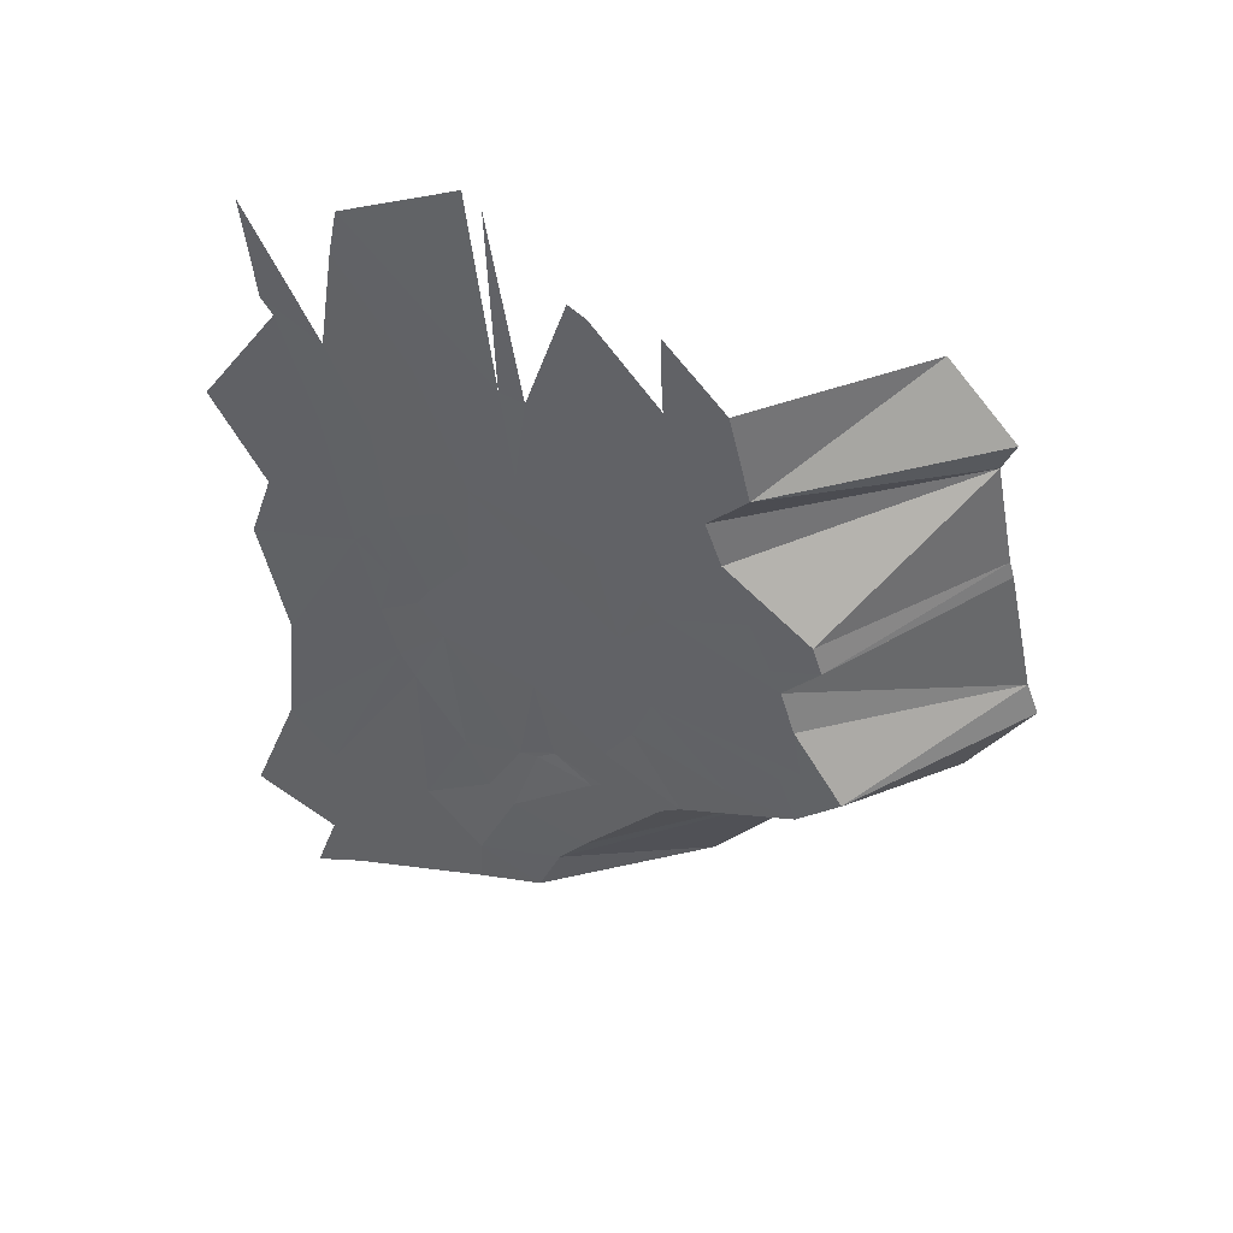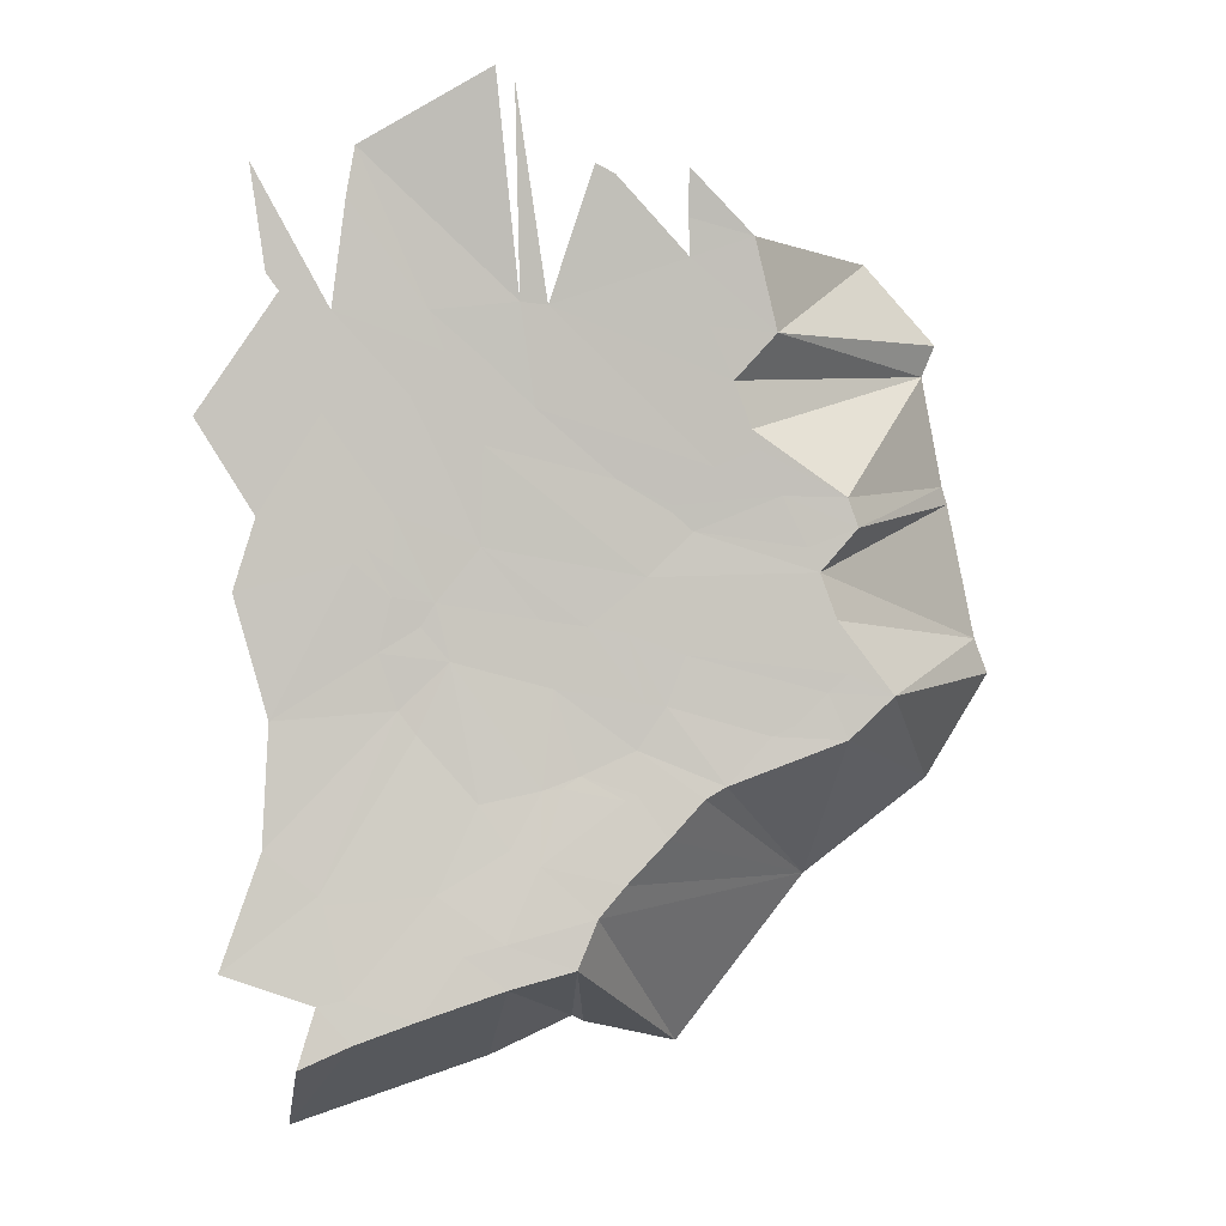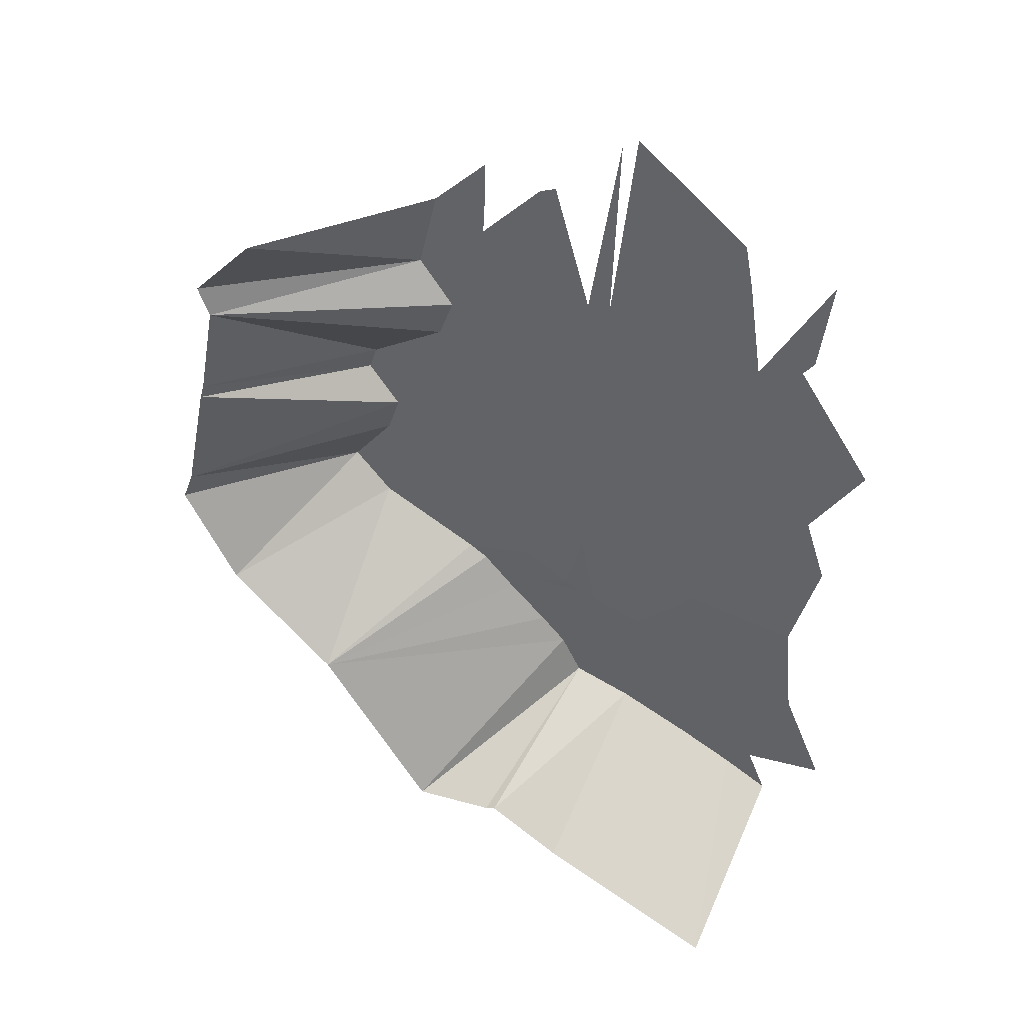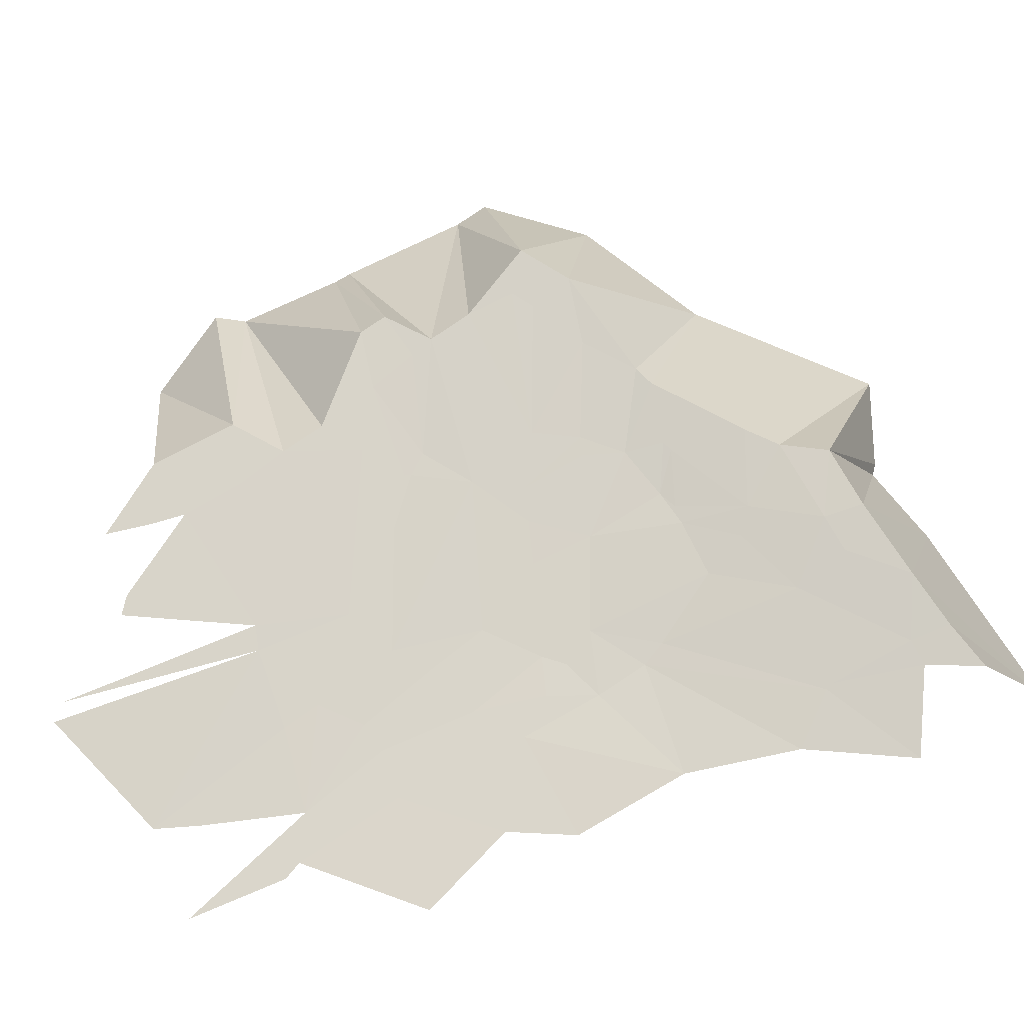
<metadata>
{"format":"obj","ext":"obj","renderer":"f3d","projection":"perspective","resolution":1024,"background":"white","views":[{"elev":47.3,"azim":-157.2,"up":"+Z"},{"elev":3.0,"azim":172.9,"up":"+Z"},{"elev":42.9,"azim":28.8,"up":"+Z"},{"elev":72.9,"azim":75.6,"up":"+Y"}]}
</metadata>
<code>
v -430.9 -10 216.4
v -414.7 3.661 222.6
v -416.1 3.942 218.8
v -430.9 -10 216.4
v -428.5 -10 227.8
v -414.7 3.661 222.6
v -428.5 -10 227.8
v -417.8 3.699 226.1
v -414.7 3.661 222.6
v -432.1 -10 213.4
v -420.6 4.631 212.8
v -426.7 -10 204.6
v -432.1 -10 213.4
v -430.9 -10 216.4
v -420.6 4.631 212.8
v -428 -10 229.3
v -426.2 -10 238.6
v -417 3.563 228.5
v -430.9 -10 216.4
v -416.1 3.942 218.8
v -420.6 4.631 212.8
v -427.3 -10 241.2
v -421.2 -10 247.9
v -411.4 3.315 241.5
v -426.2 -10 238.6
v -409.3 3.135 233.9
v -417 3.563 228.5
v -427.3 -10 241.2
v -411.4 3.315 241.5
v -426.2 -10 238.6
v -428.5 -10 227.8
v -428 -10 229.3
v -417.8 3.699 226.1
v -428 -10 229.3
v -417 3.563 228.5
v -417.8 3.699 226.1
v -426.2 -10 238.6
v -407.9 3.076 237.7
v -409.3 3.135 233.9
v -426.2 -10 238.6
v -411.4 3.315 241.5
v -407.9 3.076 237.7
v -417.8 3.699 226.1
v -413.7 3.507 224.6
v -414.7 3.661 222.6
v -417.8 3.699 226.1
v -411.8 3.253 228.7
v -413.7 3.507 224.6
v -417.8 3.699 226.1
v -417 3.563 228.5
v -411.8 3.253 228.7
v -417 3.563 228.5
v -409.8 3.156 232.3
v -411.8 3.253 228.7
v -417 3.563 228.5
v -409.3 3.135 233.9
v -409.8 3.156 232.3
v -420.6 4.631 212.8
v -416.1 3.942 218.8
v -417 4.249 214.6
v -420.6 4.631 212.8
v -415.3 4.228 213.1
v -417 4.63 209.3
v -426.7 -10 204.6
v -420.6 4.631 212.8
v -417 4.63 209.3
v -421.2 -10 247.9
v -409.5 3.303 249.1
v -411.4 3.315 241.5
v -426.7 -10 204.6
v -417 4.63 209.3
v -416.2 -10 196.6
v -417 4.63 209.3
v -407.2 4.547 205.8
v -416.2 -10 196.6
v -411.4 3.315 241.5
v -404.4 2.947 247.4
v -406 2.995 242
v -411.4 3.315 241.5
v -409.5 3.303 249.1
v -404.4 2.947 247.4
v -409.5 3.303 249.1
v -404.3 3.18 254.4
v -404.3 2.998 250.5
v -420.6 4.631 212.8
v -417 4.249 214.6
v -415.3 4.228 213.1
v -411.4 3.315 241.5
v -406 2.995 242
v -407.9 3.076 237.7
v -416.1 3.942 218.8
v -404 3.42 216.1
v -417 4.249 214.6
v -416.1 3.942 218.8
v -401 2.915 222.3
v -404 3.42 216.1
v -416.1 3.942 218.8
v -414.7 3.661 222.6
v -401 2.915 222.3
v -414.7 3.661 222.6
v -404.7 2.839 225.9
v -401 2.915 222.3
v -417 4.249 214.6
v -404 3.42 216.1
v -415.3 4.228 213.1
v -413.7 3.507 224.6
v -411.8 3.253 228.7
v -404.7 2.839 225.9
v -411.8 3.253 228.7
v -409.8 3.156 232.3
v -406.4 2.941 231
v -417 4.63 209.3
v -415.3 4.228 213.1
v -412.6 4.285 210.5
v -417 4.63 209.3
v -410.8 4.252 209.7
v -407.2 4.547 205.8
v -409.5 3.303 249.1
v -404.3 2.998 250.5
v -404.4 2.947 247.4
v -416.2 -10 196.6
v -405.4 4.631 204.8
v -402.5 4.939 201.7
v -416.2 -10 196.6
v -407.2 4.547 205.8
v -405.4 4.631 204.8
v -416.2 -10 196.6
v -402.5 4.939 201.7
v -399 5.401 198.2
v -416.2 -10 196.6
v -396.8 5.746 195.6
v -405.2 -10 182.5
v -416.2 -10 196.6
v -399 5.401 198.2
v -396.8 5.746 195.6
v -405.2 -10 182.5
v -395.1 6.247 191.7
v -397.4 -10 184.4
v -405.2 -10 182.5
v -396.8 5.746 195.6
v -395.1 6.247 191.7
v -414.7 3.661 222.6
v -413.7 3.507 224.6
v -404.7 2.839 225.9
v -411.8 3.253 228.7
v -403.2 2.747 227.9
v -404.7 2.839 225.9
v -411.8 3.253 228.7
v -406.4 2.941 231
v -403.2 2.747 227.9
v -417 4.63 209.3
v -412.6 4.285 210.5
v -410.8 4.252 209.7
v -409.8 3.156 232.3
v -409.3 3.135 233.9
v -406.4 2.941 231
v -409.3 3.135 233.9
v -407.9 3.076 237.7
v -406.4 2.941 231
v -407.9 3.076 237.7
v -393.3 2.168 243.6
v -406.4 2.941 231
v -407.9 3.076 237.7
v -406 2.995 242
v -393.3 2.168 243.6
v -415.3 4.228 213.1
v -404 3.42 216.1
v -412.6 4.285 210.5
v -406 2.995 242
v -404.4 2.947 247.4
v -393.3 2.168 243.6
v -406.4 2.941 231
v -398.7 2.499 229.9
v -403.2 2.747 227.9
v -406.4 2.941 231
v -392.3 2.152 235.6
v -398.7 2.499 229.9
v -406.4 2.941 231
v -393.3 2.168 243.6
v -392.3 2.152 235.6
v -412.6 4.285 210.5
v -404 3.42 216.1
v -410.8 4.252 209.7
v -410.8 4.252 209.7
v -404 3.42 216.1
v -402.5 3.599 212.1
v -397.4 -10 184.4
v -395.1 6.247 191.7
v -396.4 -10 184.9
v -404.4 2.947 247.4
v -396.9 2.605 254.7
v -393.3 2.168 243.6
v -404.4 2.947 247.4
v -398.5 2.692 253.8
v -396.9 2.605 254.7
v -410.8 4.252 209.7
v -402.5 3.599 212.1
v -407.2 4.547 205.8
v -404.7 2.839 225.9
v -403.2 2.747 227.9
v -403.1 2.741 227.3
v -393.3 2.168 243.6
v -391.1 2.018 243.9
v -392.3 2.152 235.6
v -404.7 2.839 225.9
v -403.1 2.741 227.3
v -401 2.915 222.3
v -403.2 2.747 227.9
v -398.7 2.499 229.9
v -403.1 2.741 227.3
v -403.1 2.741 227.3
v -398.7 2.499 229.9
v -401 2.915 222.3
v -407.2 4.547 205.8
v -402.5 3.599 212.1
v -400.1 3.689 208.6
v -404 3.42 216.1
v -401 2.915 222.3
v -399.4 3.096 217.9
v -393.3 2.168 243.6
v -390.7 2.523 261
v -391.1 2.018 243.9
v -407.2 4.547 205.8
v -400.1 3.689 208.6
v -405.4 4.631 204.8
v -404 3.42 216.1
v -399.4 3.096 217.9
v -402.5 3.599 212.1
v -398.7 2.499 229.9
v -388.2 2.093 232.7
v -401 2.915 222.3
v -402.5 3.599 212.1
v -399.4 3.096 217.9
v -400.8 3.498 212.3
v -391.1 2.018 243.9
v -388.5 1.942 239.2
v -392.3 2.152 235.6
v -391.1 2.018 243.9
v -389.2 2.453 262.1
v -378.3 1.117 256
v -405.4 4.631 204.8
v -400 4.22 205.2
v -402.5 4.939 201.7
v -405.4 4.631 204.8
v -400.1 3.689 208.6
v -400 4.22 205.2
v -398.7 2.499 229.9
v -392.3 2.152 235.6
v -388.2 2.093 232.7
v -401 2.915 222.3
v -396.3 2.933 218.4
v -399.4 3.096 217.9
v -401 2.915 222.3
v -388.2 2.093 232.7
v -387.9 2.325 224.7
v -402.5 3.599 212.1
v -400.8 3.498 212.3
v -400.1 3.689 208.6
v -401 2.915 222.3
v -387.9 2.325 224.7
v -396.3 2.933 218.4
v -399.4 3.096 217.9
v -396.3 2.933 218.4
v -400.8 3.498 212.3
v -388.2 2.093 232.7
v -385.9 2.136 229.4
v -387.9 2.325 224.7
v -402.5 4.939 201.7
v -400 4.22 205.2
v -399.2 4.268 204.7
v -400.8 3.498 212.3
v -396.3 2.933 218.4
v -393.6 3.087 213.5
v -396.3 2.933 218.4
v -387.9 2.325 224.7
v -392.5 2.747 218.9
v -400.8 3.498 212.3
v -393.6 3.087 213.5
v -400.1 3.689 208.6
v -402.5 4.939 201.7
v -399.2 4.268 204.7
v -399 5.401 198.2
v -396.3 2.933 218.4
v -392.5 2.747 218.9
v -393.6 3.087 213.5
v -391.1 2.018 243.9
v -383.9 1.687 243.2
v -388.5 1.942 239.2
v -391.1 2.018 243.9
v -378.3 1.117 256
v -383.9 1.687 243.2
v -400.1 3.689 208.6
v -395.6 3.761 206.7
v -400 4.22 205.2
v -399.2 4.268 204.7
v -392.3 4.982 199.8
v -399 5.401 198.2
v -400.1 3.689 208.6
v -393.6 3.087 213.5
v -395.6 3.761 206.7
v -392.3 2.152 235.6
v -388.5 1.942 239.2
v -388.2 2.093 232.7
v -388.5 1.942 239.2
v -385.2 1.813 240
v -388.2 2.093 232.7
v -400 4.22 205.2
v -395.6 3.761 206.7
v -399.2 4.268 204.7
v -399.2 4.268 204.7
v -394.2 3.908 205.7
v -392.3 4.982 199.8
v -383.9 1.687 243.2
v -378.3 1.117 256
v -377.6 1.22 252
v -399.2 4.268 204.7
v -395.6 3.761 206.7
v -394.2 3.908 205.7
v -388.5 1.942 239.2
v -383.9 1.687 243.2
v -385.2 1.813 240
v -399 5.401 198.2
v -392.3 4.982 199.8
v -396.8 5.746 195.6
v -396.4 -10 184.9
v -389.6 6.485 190.3
v -389.4 -10 181.7
v -396.4 -10 184.9
v -395.1 6.247 191.7
v -389.6 6.485 190.3
v -395.6 3.761 206.7
v -393.6 3.087 213.5
v -392.6 3.913 205.6
v -394.2 3.908 205.7
v -392.6 3.913 205.6
v -392.3 4.982 199.8
v -392.5 2.747 218.9
v -385.5 2.711 215.7
v -393.6 3.087 213.5
v -392.5 2.747 218.9
v -384.4 2.432 220.3
v -385.5 2.711 215.7
v -392.5 2.747 218.9
v -387.9 2.325 224.7
v -384.4 2.432 220.3
v -388.2 2.093 232.7
v -385.2 1.813 240
v -382.5 1.844 236.5
v -396.8 5.746 195.6
v -389.5 5.979 193.8
v -395.1 6.247 191.7
v -396.8 5.746 195.6
v -392.3 4.982 199.8
v -389.5 5.979 193.8
v -395.6 3.761 206.7
v -392.6 3.913 205.6
v -394.2 3.908 205.7
v -393.6 3.087 213.5
v -385.5 2.711 215.7
v -392.6 3.913 205.6
v -392.6 3.913 205.6
v -390 4.661 201
v -392.3 4.982 199.8
v -392.6 3.913 205.6
v -385.5 2.711 215.7
v -387.6 3.983 204.6
v -395.1 6.247 191.7
v -389.5 5.979 193.8
v -389.6 6.485 190.3
v -388.2 2.093 232.7
v -382.5 1.844 236.5
v -385.9 2.136 229.4
v -387.6 3.983 204.6
v -385.5 2.711 215.7
v -382.8 3.091 210
v -385.2 1.813 240
v -376.4 1.533 243.1
v -382.5 1.844 236.5
v -385.2 1.813 240
v -383.9 1.687 243.2
v -376.4 1.533 243.1
v -392.6 3.913 205.6
v -387.6 3.983 204.6
v -390 4.661 201
v -383.9 1.687 243.2
v -377.6 1.22 252
v -376.4 1.533 243.1
v -387.9 2.325 224.7
v -385.9 2.136 229.4
v -381.2 2.178 227.2
v -392.3 4.982 199.8
v -390 4.661 201
v -389.5 5.979 193.8
v -390 4.661 201
v -384.2 5.003 197.6
v -389.5 5.979 193.8
v -389.4 -10 181.7
v -389.6 6.485 190.3
v -382.6 6.554 188.1
v -387.9 2.325 224.7
v -381.2 2.178 227.2
v -384.4 2.432 220.3
v -385.9 2.136 229.4
v -382.5 1.844 236.5
v -379.9 1.839 235.5
v -385.9 2.136 229.4
v -379.9 1.839 235.5
v -381.2 2.178 227.2
v -390 4.661 201
v -387.6 3.983 204.6
v -384.2 5.003 197.6
v -389.4 -10 181.7
v -382.6 6.554 188.1
v -372.7 -10 176.3
v -389.6 6.485 190.3
v -389.5 5.979 193.8
v -386.2 5.939 192.9
v -389.5 5.979 193.8
v -384.2 5.003 197.6
v -386.2 5.939 192.9
v -382.5 1.844 236.5
v -376.4 1.533 243.1
v -379.9 1.839 235.5
v -385.5 2.711 215.7
v -384.4 2.432 220.3
v -383.2 2.492 218.4
v -384.4 2.432 220.3
v -381.2 2.178 227.2
v -381.1 2.358 223.1
v -389.6 6.485 190.3
v -386.2 5.939 192.9
v -382.6 6.554 188.1
v -386.2 5.939 192.9
v -383.8 5.955 192
v -382.6 6.554 188.1
v -387.6 3.983 204.6
v -382.8 3.091 210
v -384.2 5.003 197.6
v -385.5 2.711 215.7
v -381.4 2.851 211.9
v -382.8 3.091 210
v -385.5 2.711 215.7
v -379.8 2.6 216.4
v -381.4 2.851 211.9
v -385.5 2.711 215.7
v -383.2 2.492 218.4
v -379.8 2.6 216.4
v -379.9 1.839 235.5
v -375.6 1.857 235.2
v -381.2 2.178 227.2
v -386.2 5.939 192.9
v -384.2 5.003 197.6
v -383.8 5.955 192
v -384.2 5.003 197.6
v -375.1 4.575 197.7
v -375.5 4.699 197
v -384.2 5.003 197.6
v -382.8 3.091 210
v -375.1 4.575 197.7
v -382.6 6.554 188.1
v -377.6 6.513 186.3
v -372.7 -10 176.3
v -384.4 2.432 220.3
v -380.9 2.452 220.8
v -383.2 2.492 218.4
v -384.4 2.432 220.3
v -381.1 2.358 223.1
v -380.9 2.452 220.8
v -379.9 1.839 235.5
v -376.4 1.533 243.1
v -375.6 1.857 235.2
v -381.2 2.178 227.2
v -379 2.302 224.6
v -381.1 2.358 223.1
v -376.4 1.533 243.1
v -370.1 1.098 254.7
v -371.3 1.454 246
v -384.2 5.003 197.6
v -377.1 5.906 189.8
v -383.8 5.955 192
v -384.2 5.003 197.6
v -375.5 4.699 197
v -377.1 5.906 189.8
v -383.2 2.492 218.4
v -380.9 2.452 220.8
v -379.8 2.6 216.4
v -381.2 2.178 227.2
v -375.6 1.857 235.2
v -379 2.302 224.6
v -381.1 2.358 223.1
v -379 2.302 224.6
v -380.9 2.452 220.8
v -382.8 3.091 210
v -381.4 2.851 211.9
v -375.1 4.575 197.7
v -376.4 1.533 243.1
v -372.4 1.502 244.6
v -375.6 1.857 235.2
v -376.4 1.533 243.1
v -371.3 1.454 246
v -372.4 1.502 244.6
v -383.8 5.955 192
v -377.1 5.906 189.8
v -382.6 6.554 188.1
v -381.4 2.851 211.9
v -370.8 4.044 201.2
v -375.1 4.575 197.7
v -380.9 2.452 220.8
v -379 2.302 224.6
v -377.9 2.357 223.5
v -382.6 6.554 188.1
v -377.1 5.906 189.8
v -377.6 6.513 186.3
v -380.9 2.452 220.8
v -377.9 2.357 223.5
v -379.8 2.6 216.4
v -381.4 2.851 211.9
v -371.4 3.069 211.2
v -370.8 4.044 201.2
v -379 2.302 224.6
v -375.6 1.857 235.2
v -377.9 2.357 223.5
v -377.9 2.357 223.5
v -375.6 1.857 235.2
v -370.5 2.258 227.1
v -377.6 6.513 186.3
v -373.3 6.539 184.5
v -372.7 -10 176.3
v -377.6 6.513 186.3
v -374.8 5.848 189.3
v -373.3 6.539 184.5
v -377.6 6.513 186.3
v -377.1 5.906 189.8
v -374.8 5.848 189.3
v -377.1 5.906 189.8
v -375.5 4.699 197
v -374.8 5.848 189.3
v -381.4 2.851 211.9
v -379.8 2.6 216.4
v -371.4 3.069 211.2
v -379.8 2.6 216.4
v -377.9 2.357 223.5
v -371.4 3.069 211.2
v -377.9 2.357 223.5
v -368.6 2.547 221.2
v -371.4 3.069 211.2
v -377.9 2.357 223.5
v -370.5 2.258 227.1
v -368.6 2.547 221.2
v -375.6 1.857 235.2
v -365.7 1.994 234.9
v -370.5 2.258 227.1
v -375.6 1.857 235.2
v -372.4 1.502 244.6
v -365.7 1.994 234.9
v -375.5 4.699 197
v -367.4 5.11 191.9
v -374.8 5.848 189.3
v -375.5 4.699 197
v -375.1 4.575 197.7
v -367.4 5.11 191.9
v -375.1 4.575 197.7
v -370.8 4.044 201.2
v -367.4 5.11 191.9
g Island1
f 1 2 3
f 4 5 6
f 7 8 9
f 10 11 12
f 13 14 15
f 16 17 18
f 19 20 21
f 22 23 24
f 25 26 27
f 28 29 30
f 31 32 33
f 34 35 36
f 37 38 39
f 40 41 42
f 43 44 45
f 46 47 48
f 49 50 51
f 52 53 54
f 55 56 57
f 58 59 60
f 61 62 63
f 64 65 66
f 67 68 69
f 70 71 72
f 73 74 75
f 76 77 78
f 79 80 81
f 82 83 84
f 85 86 87
f 88 89 90
f 91 92 93
f 94 95 96
f 97 98 99
f 100 101 102
f 103 104 105
f 106 107 108
f 109 110 111
f 112 113 114
f 115 116 117
f 118 119 120
f 121 122 123
f 124 125 126
f 127 128 129
f 130 131 132
f 133 134 135
f 136 137 138
f 139 140 141
f 142 143 144
f 145 146 147
f 148 149 150
f 151 152 153
f 154 155 156
f 157 158 159
f 160 161 162
f 163 164 165
f 166 167 168
f 169 170 171
f 172 173 174
f 175 176 177
f 178 179 180
f 181 182 183
f 184 185 186
f 187 188 189
f 190 191 192
f 193 194 195
f 196 197 198
f 199 200 201
f 202 203 204
f 205 206 207
f 208 209 210
f 211 212 213
f 214 215 216
f 217 218 219
f 220 221 222
f 223 224 225
f 226 227 228
f 229 230 231
f 232 233 234
f 235 236 237
f 238 239 240
f 241 242 243
f 244 245 246
f 247 248 249
f 250 251 252
f 253 254 255
f 256 257 258
f 259 260 261
f 262 263 264
f 265 266 267
f 268 269 270
f 271 272 273
f 274 275 276
f 277 278 279
f 280 281 282
f 283 284 285
f 286 287 288
f 289 290 291
f 292 293 294
f 295 296 297
f 298 299 300
f 301 302 303
f 304 305 306
f 307 308 309
f 310 311 312
f 313 314 315
f 316 317 318
f 319 320 321
f 322 323 324
f 325 326 327
f 328 329 330
f 331 332 333
f 334 335 336
f 337 338 339
f 340 341 342
f 343 344 345
f 346 347 348
f 349 350 351
f 352 353 354
f 355 356 357
f 358 359 360
f 361 362 363
f 364 365 366
f 367 368 369
f 370 371 372
f 373 374 375
f 376 377 378
f 379 380 381
f 382 383 384
f 385 386 387
f 388 389 390
f 391 392 393
f 394 395 396
f 397 398 399
f 400 401 402
f 403 404 405
f 406 407 408
f 409 410 411
f 412 413 414
f 415 416 417
f 418 419 420
f 421 422 423
f 424 425 426
f 427 428 429
f 430 431 432
f 433 434 435
f 436 437 438
f 439 440 441
f 442 443 444
f 445 446 447
f 448 449 450
f 451 452 453
f 454 455 456
f 457 458 459
f 460 461 462
f 463 464 465
f 466 467 468
f 469 470 471
f 472 473 474
f 475 476 477
f 478 479 480
f 481 482 483
f 484 485 486
f 487 488 489
f 490 491 492
f 493 494 495
f 496 497 498
f 499 500 501
f 502 503 504
f 505 506 507
f 508 509 510
f 511 512 513
f 514 515 516
f 517 518 519
f 520 521 522
f 523 524 525
f 526 527 528
f 529 530 531
f 532 533 534
f 535 536 537
f 538 539 540
f 541 542 543
f 544 545 546
f 547 548 549
f 550 551 552
f 553 554 555
f 556 557 558
f 559 560 561
f 562 563 564

</code>
